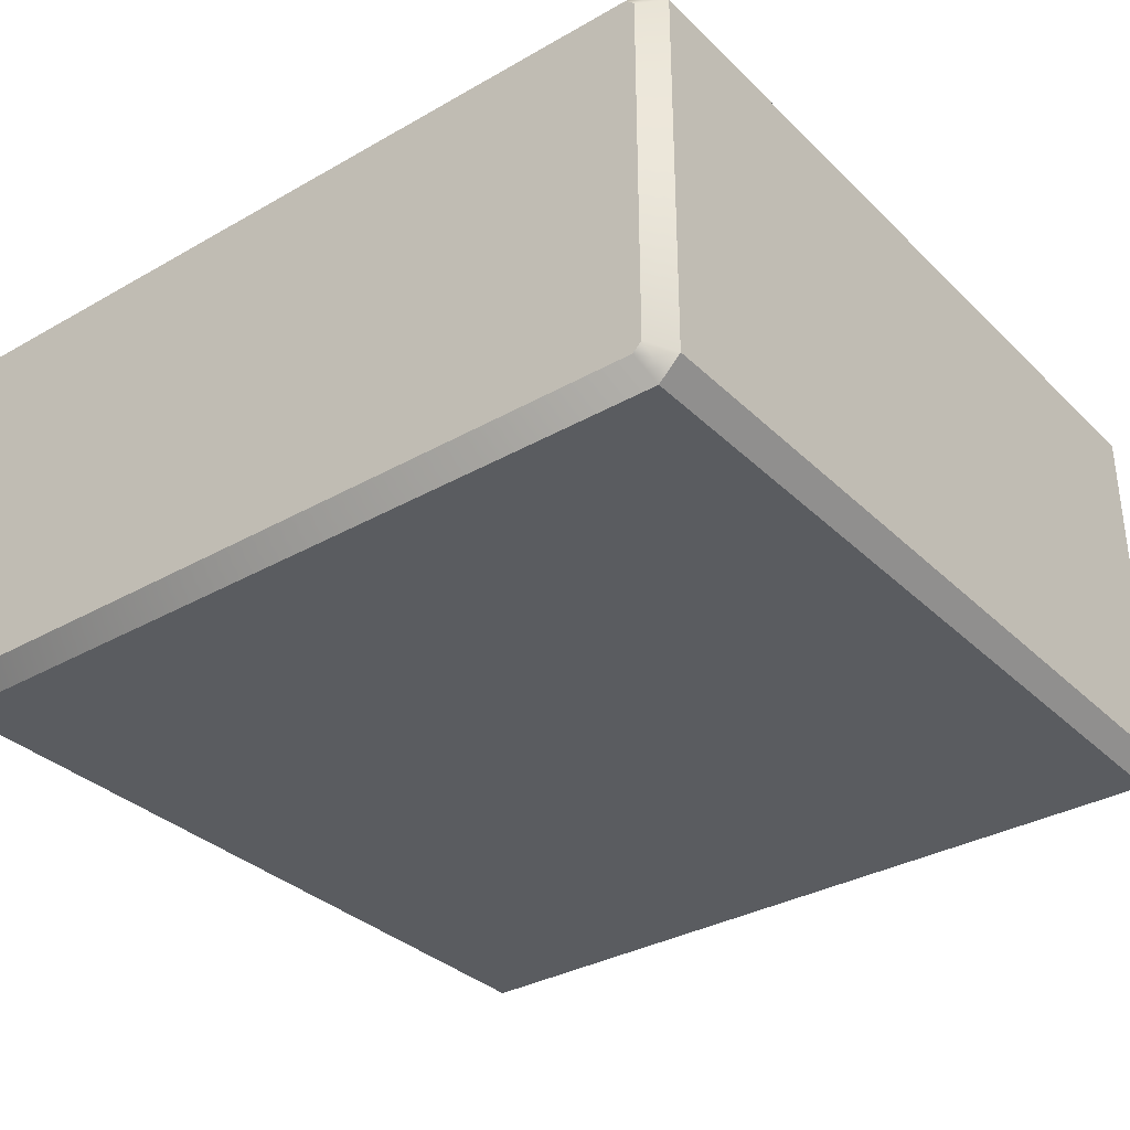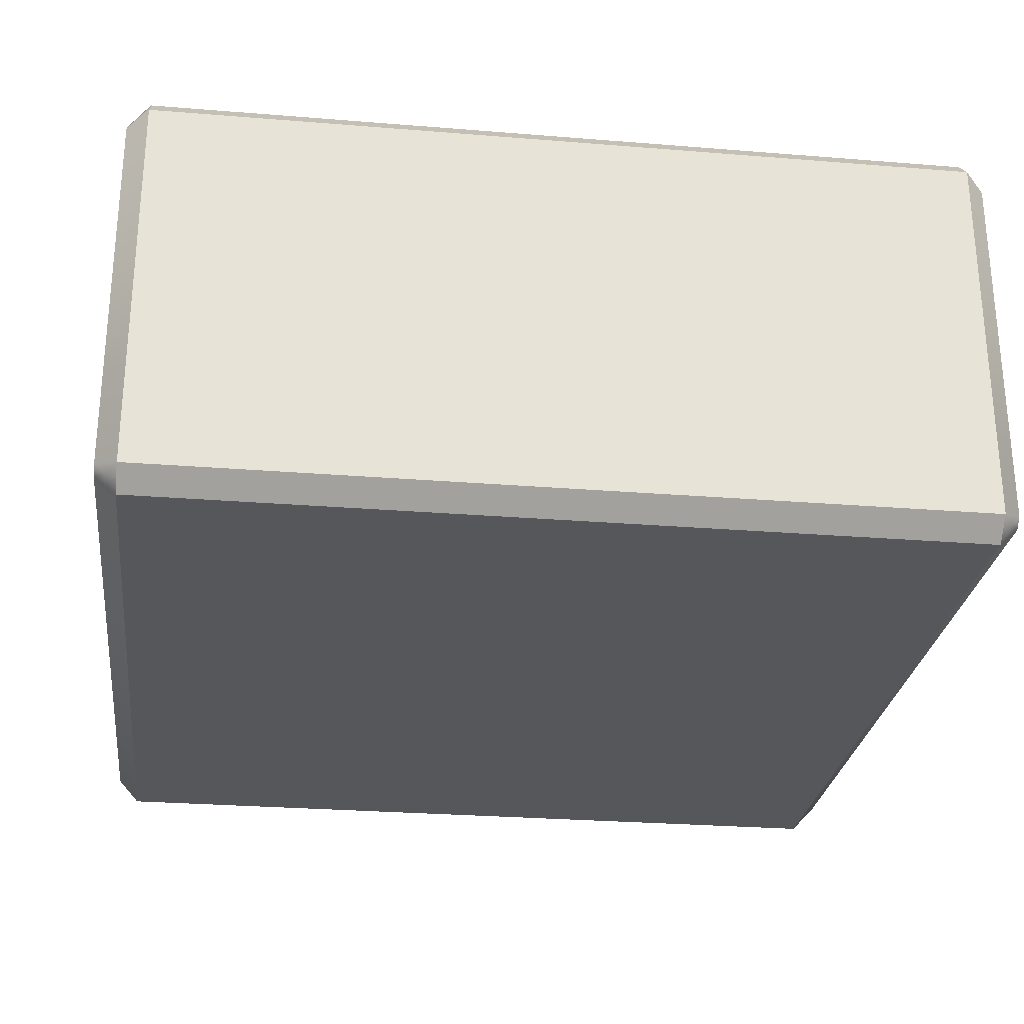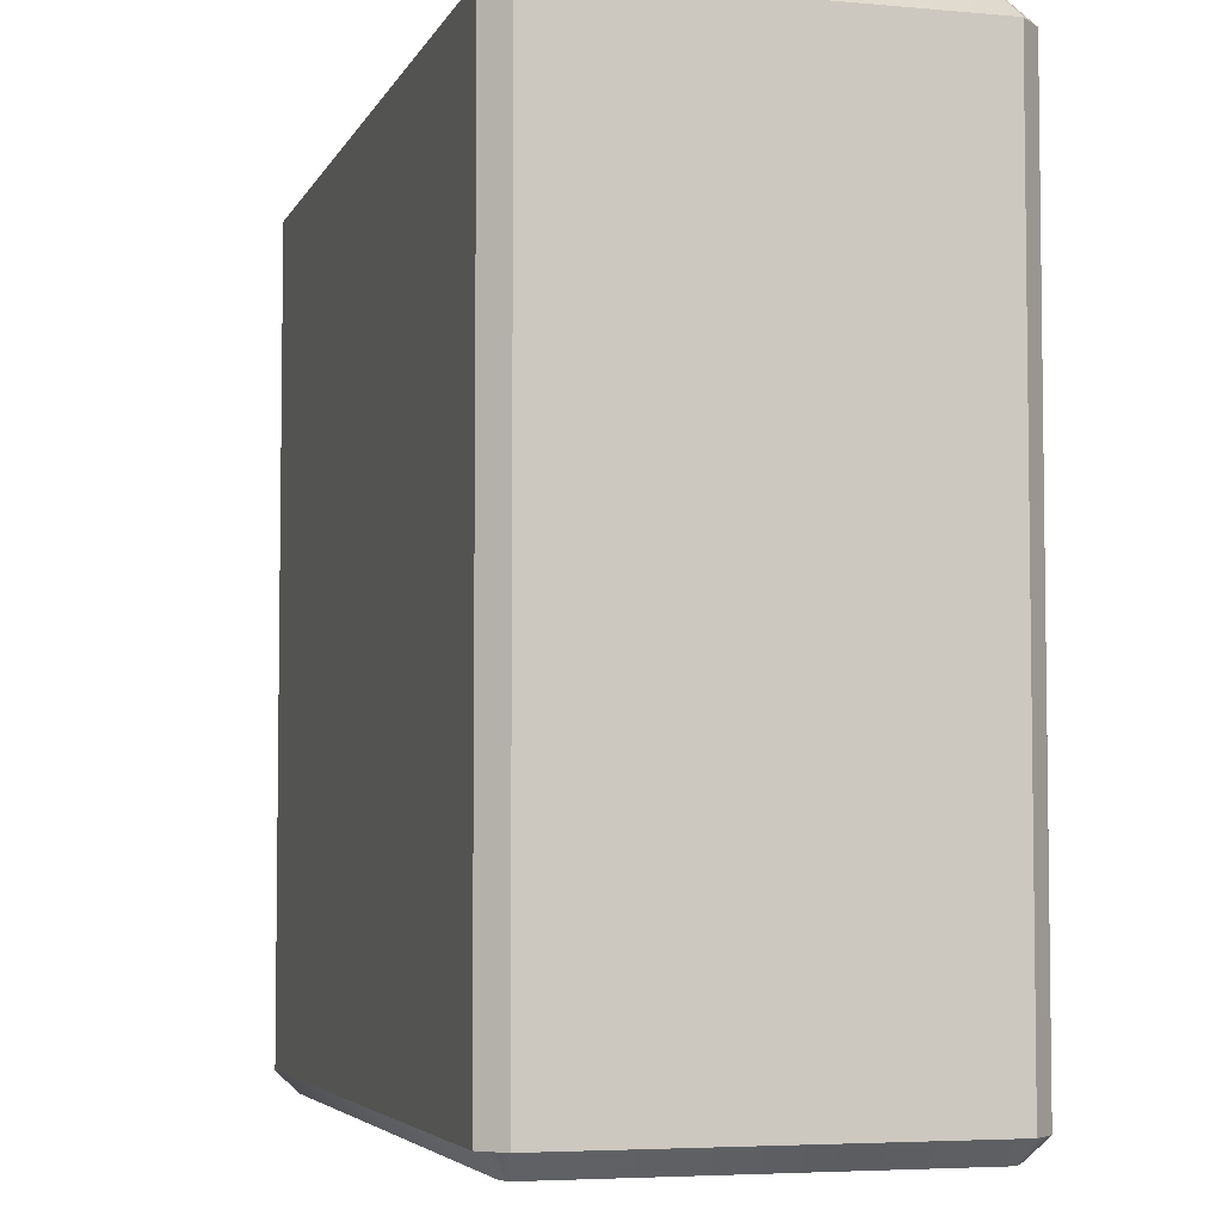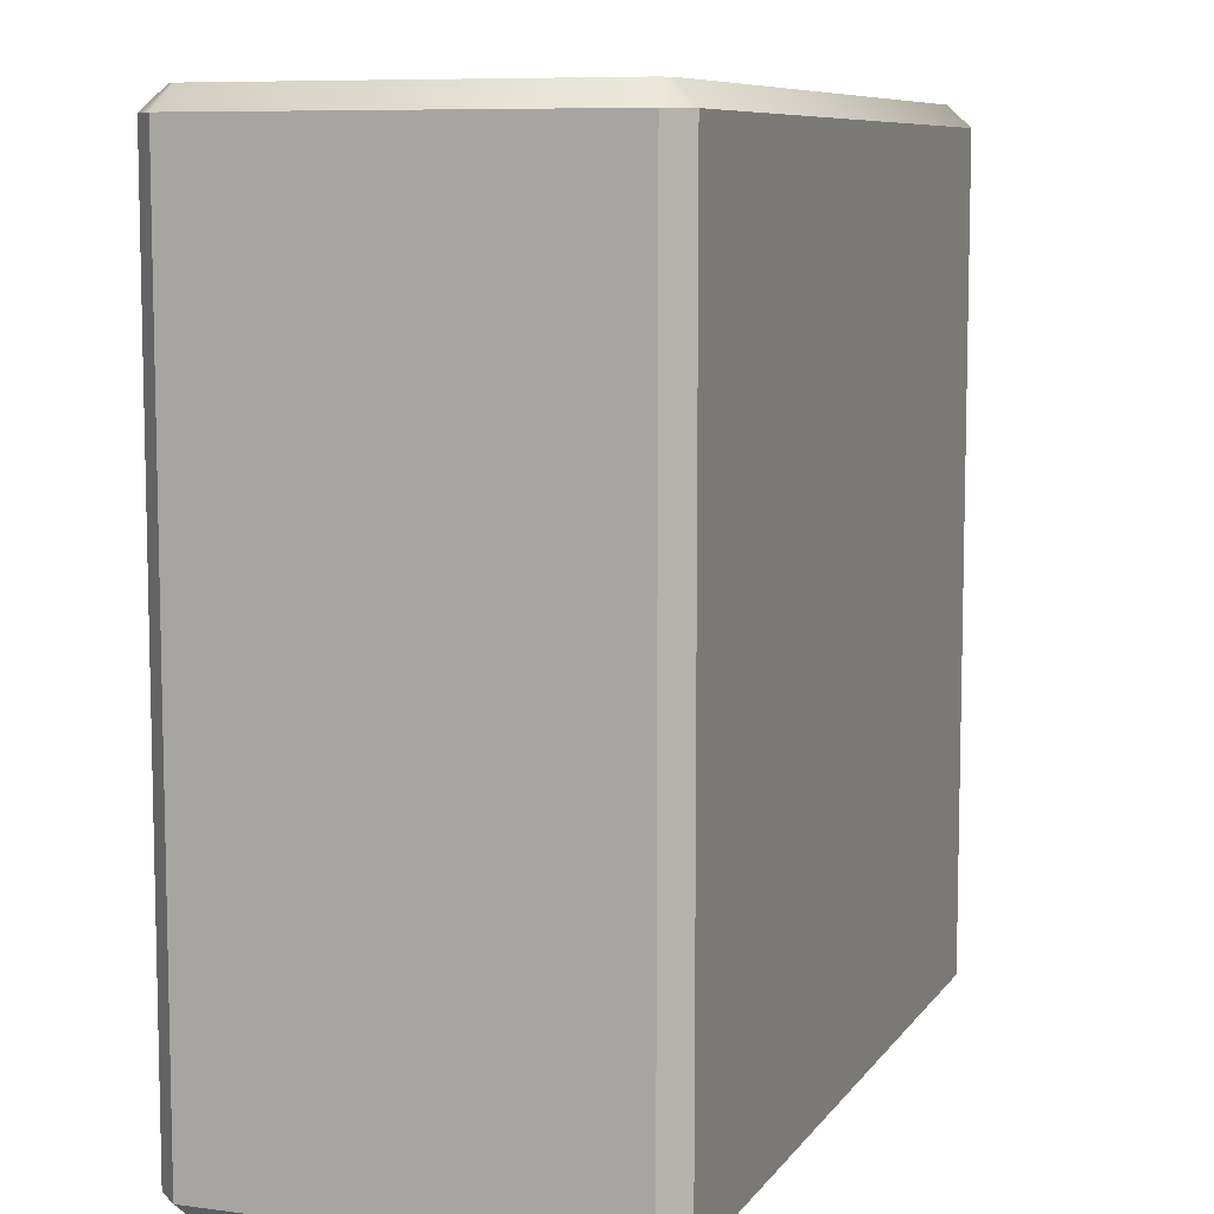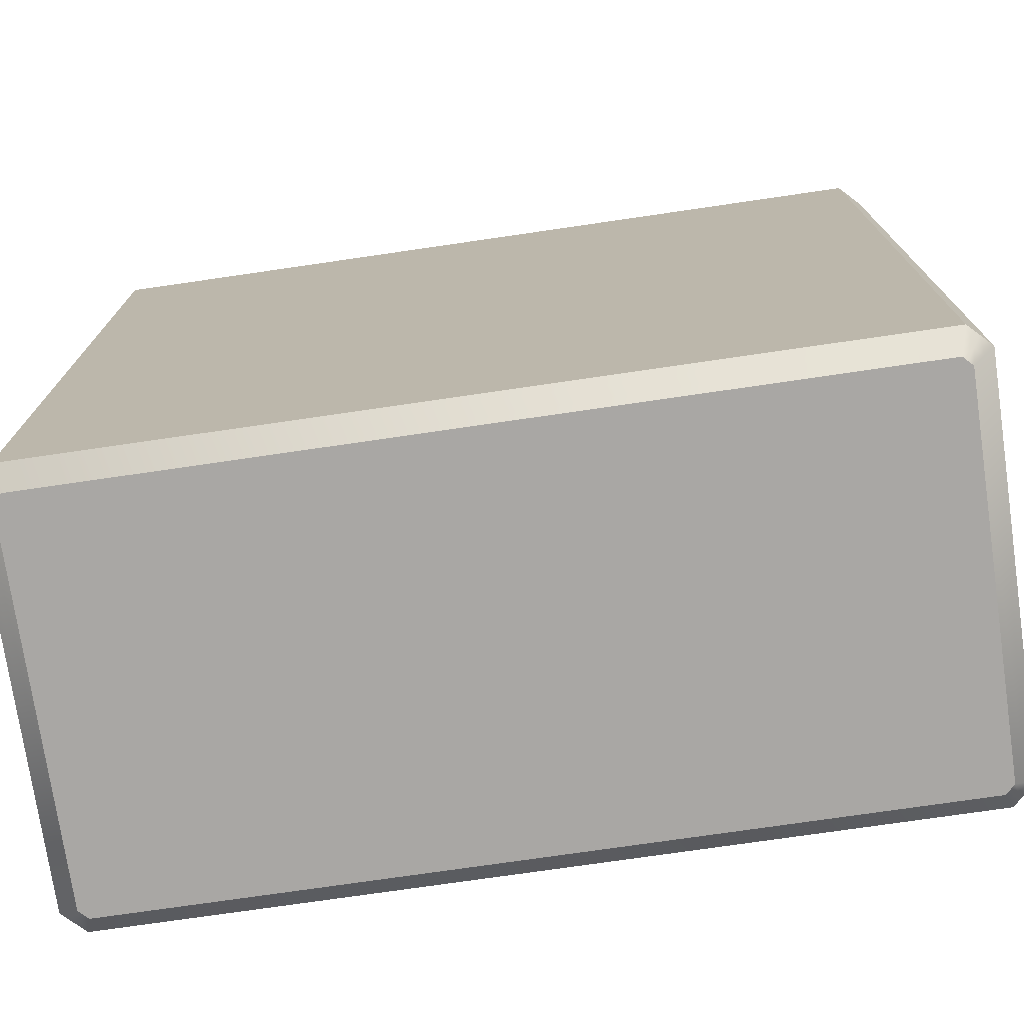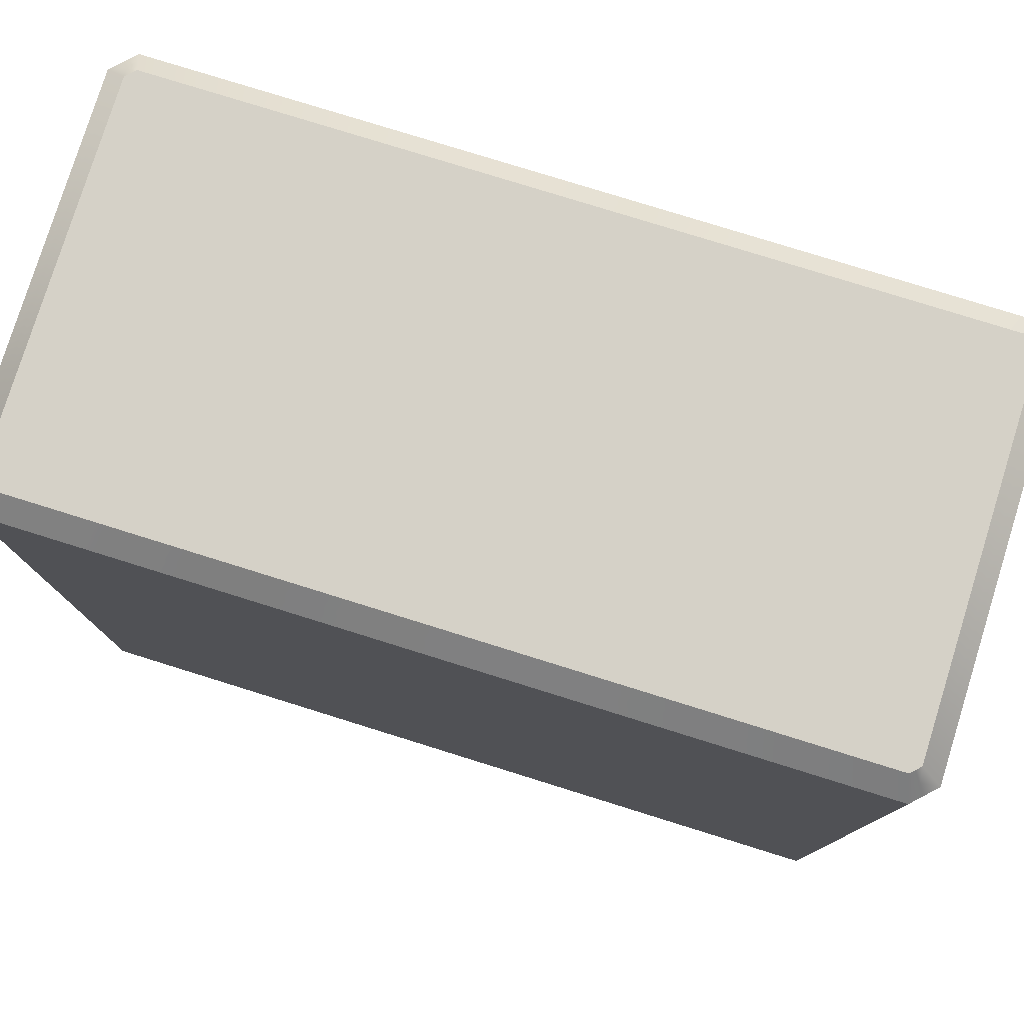
<metadata>
{"format":"obj","ext":"obj","renderer":"f3d","projection":"perspective","resolution":1024,"background":"white","views":[{"elev":-33.7,"azim":-142.2,"up":"+Z"},{"elev":-27.0,"azim":-97.2,"up":"+Z"},{"elev":-4.9,"azim":-105.9,"up":"+Y"},{"elev":8.3,"azim":-70.0,"up":"+Y"},{"elev":-74.7,"azim":-171.7,"up":"+Y"},{"elev":78.7,"azim":17.3,"up":"+Y"}]}
</metadata>
<code>
o Torso_Cube_Left_Arm_Cube.004
v 1 2.05 -0.45
v 0.95 2.05 -0.5
v -0.95 2.05 -0.5
v -1 2.05 -0.45
v -1 2.05 0.45
v -0.95 2.05 0.5
v 0.95 3.95 -0.5
v 1 3.95 -0.45
v -1 3.95 -0.45
v -0.95 3.95 -0.5
v 1 3.95 0.45
v 0.95 3.95 0.5
v -0.95 3.95 0.5
v -1 3.95 0.45
v 0.95 2.05 0.5
v 1 2.05 0.45
v -0.975 3.975 0.4396
v -0.9396 3.975 0.475
v 0.9396 3.975 0.475
v 0.975 3.975 0.4396
v 0.975 3.975 -0.4396
v 0.9396 3.975 -0.475
v -0.9396 3.975 -0.475
v -0.975 3.975 -0.4396
v -0.975 2.05 0.475
v -0.975 3.95 0.475
v -0.9573 3.975 0.4573
v 0.975 3.95 0.475
v 0.975 2.05 0.475
v 0.9573 3.975 0.4573
v -0.975 2.05 -0.475
v -0.975 3.95 -0.475
v -0.9573 3.975 -0.4573
v 0.975 2.05 -0.475
v 0.975 3.95 -0.475
v 0.9573 3.975 -0.4573
v -0.9396 2.025 0.475
v -0.975 2.025 0.4396
v 0.975 2.025 0.4396
v 0.9396 2.025 0.475
v 0.9396 2.025 -0.475
v 0.975 2.025 -0.4396
v 0.9573 2.025 0.4573
v 0.9293 4 -0.45
v 0.95 4 -0.4293
v -0.95 4 -0.4293
v -0.9293 4 -0.45
v 0.95 4 0.4293
v 0.9293 4 0.45
v -0.9293 4 0.45
v -0.95 4 0.4293
v -0.975 3.975 0.4396
v -0.9396 3.975 0.475
v 0.9396 3.975 0.475
v 0.975 3.975 0.4396
v 0.975 3.975 -0.4396
v 0.9396 3.975 -0.475
v -0.9396 3.975 -0.475
v -0.975 3.975 -0.4396
v -0.9573 3.975 0.4573
v 0.9573 3.975 0.4573
v -0.9573 3.975 -0.4573
v 0.9573 3.975 -0.4573
v 0.9396 4 -0.4396
v -0.9396 4 -0.4396
v -0.9396 4 0.4396
v 0.9396 4 0.4396
v 0.9293 2 -0.45
v 0.95 2 -0.4293
v -0.95 2 -0.4293
v -0.9293 2 -0.45
v 0.95 2 0.4293
v 0.9293 2 0.45
v -0.9293 2 0.45
v -0.95 2 0.4293
v -0.9396 2.025 -0.475
v -0.975 2.025 -0.4396
v -0.9573 2.025 0.4573
v -0.9573 2.025 -0.4573
v 0.9573 2.025 -0.4573
v 0.9396 2 -0.4396
v -0.9396 2 -0.4396
v -0.9396 2 0.4396
v 0.9396 2 0.4396
f 10 7 2 3
f 28 12 15 29
f 25 6 13 26
f 12 13 6 15
f 8 11 16 1
f 14 9 4 5
f 31 4 9 32
f 78 25 5 38
f 27 26 13 18
f 30 28 11 20
f 43 29 15 40
f 80 34 1 42
f 36 35 7 22
f 79 31 3 76
f 33 32 9 24
f 22 7 10 23
f 76 3 2 41
f 20 11 8 21
f 42 1 16 39
f 24 9 14 17
f 18 13 12 19
f 34 2 7 35
f 17 14 26 27
f 37 6 25 78
f 5 25 26 14
f 39 16 29 43
f 19 12 28 30
f 11 28 29 16
f 23 10 32 33
f 77 4 31 79
f 3 31 32 10
f 1 34 35 8
f 21 8 35 36
f 41 2 34 80
f 6 37 40 15
f 4 77 38 5
f 50 53 54 49
f 46 59 52 51
f 48 55 56 45
f 44 57 58 47
f 45 56 63 64
f 47 58 62 65
f 51 52 60 66
f 49 54 61 67
f 63 57 44 64
f 62 59 46 65
f 60 53 50 66
f 61 55 48 67
f 47 65 64 44
f 50 49 67 66
f 64 67 48 45
f 64 65 66 67
f 51 66 65 46
f 74 73 40 37
f 70 75 38 77
f 72 69 42 39
f 68 71 76 41
f 69 81 80 42
f 71 82 79 76
f 75 83 78 38
f 73 84 43 40
f 80 81 68 41
f 79 82 70 77
f 78 83 74 37
f 43 84 72 39
f 71 68 81 82
f 74 83 84 73
f 81 69 72 84
f 81 84 83 82
f 75 70 82 83

</code>
